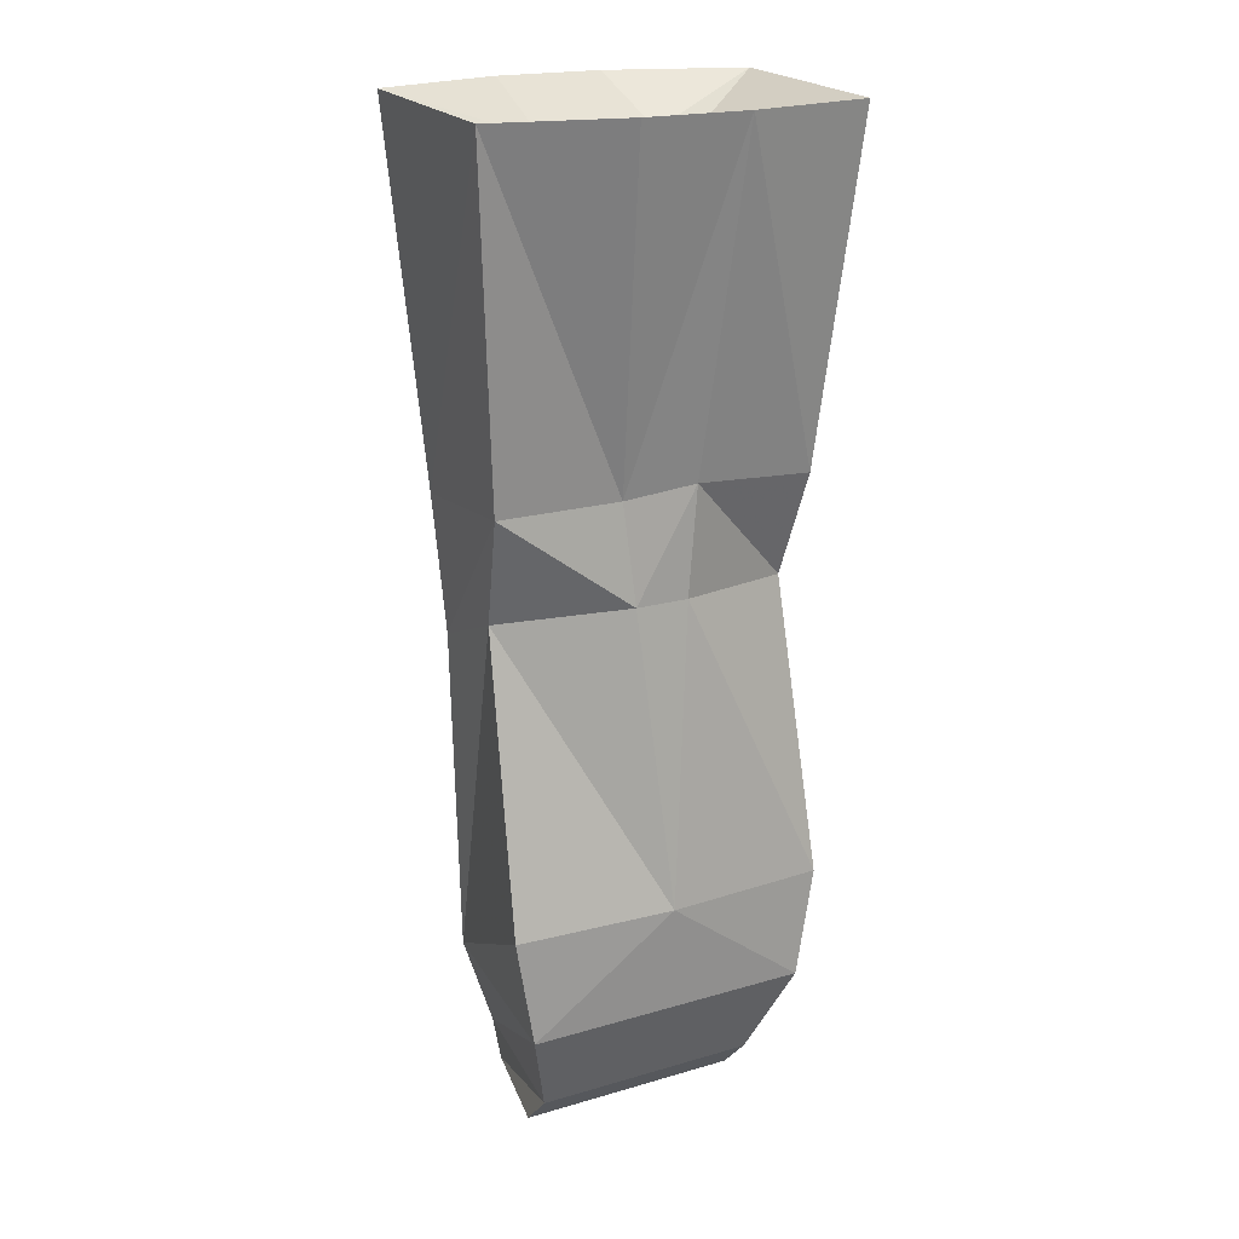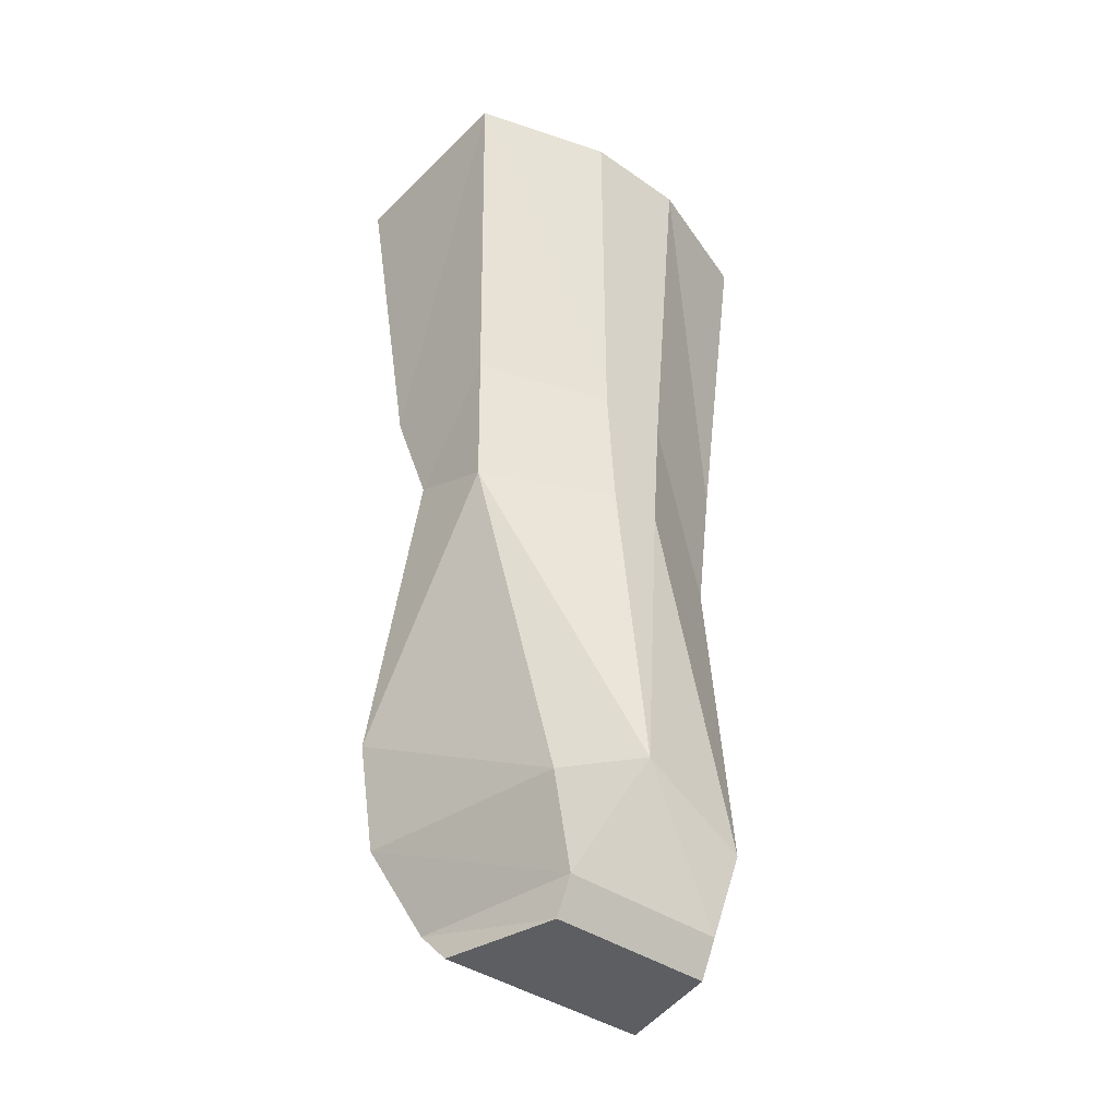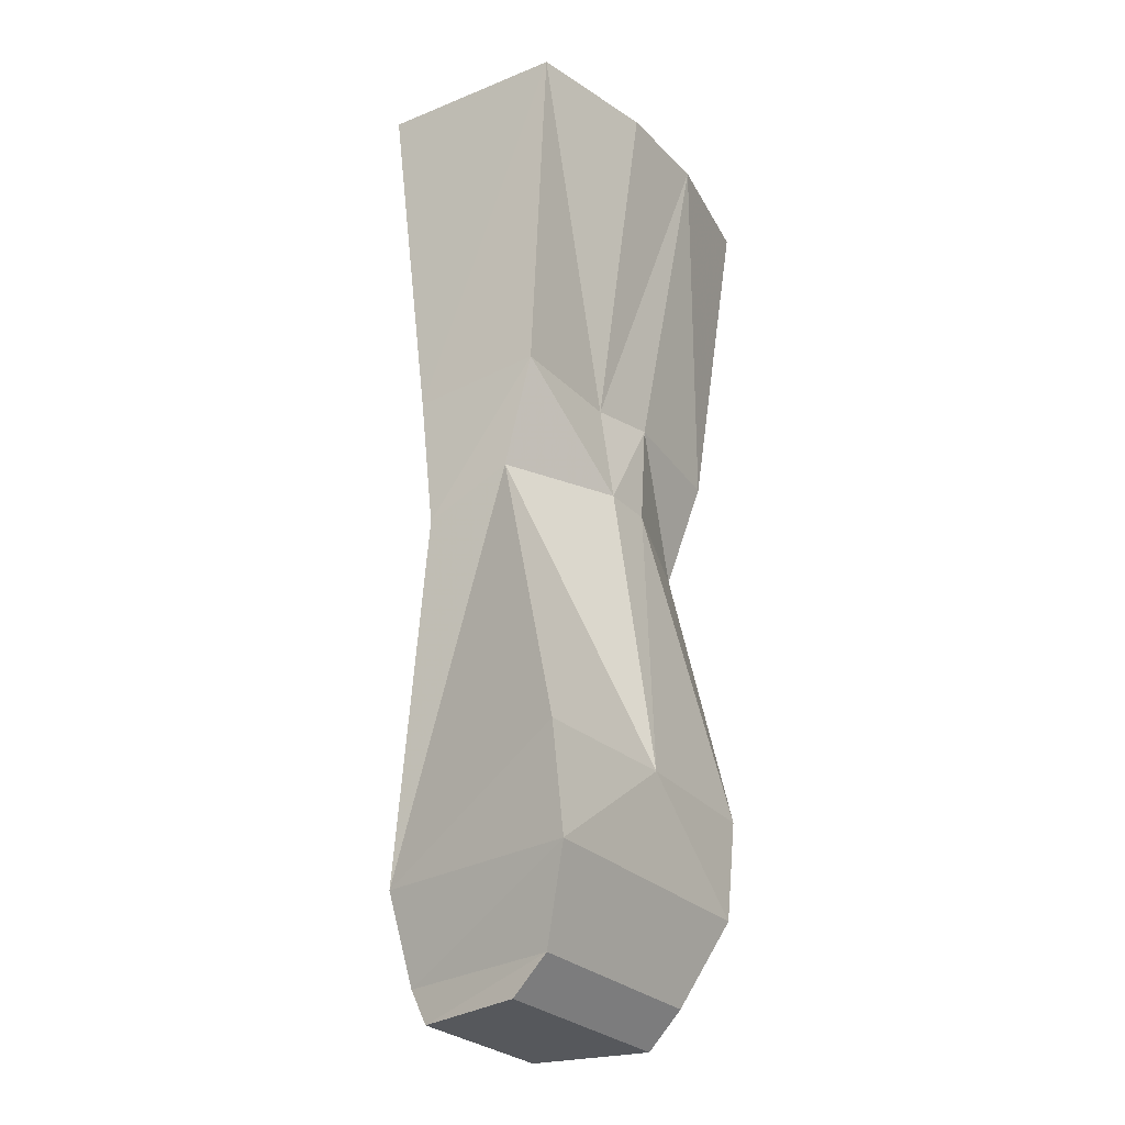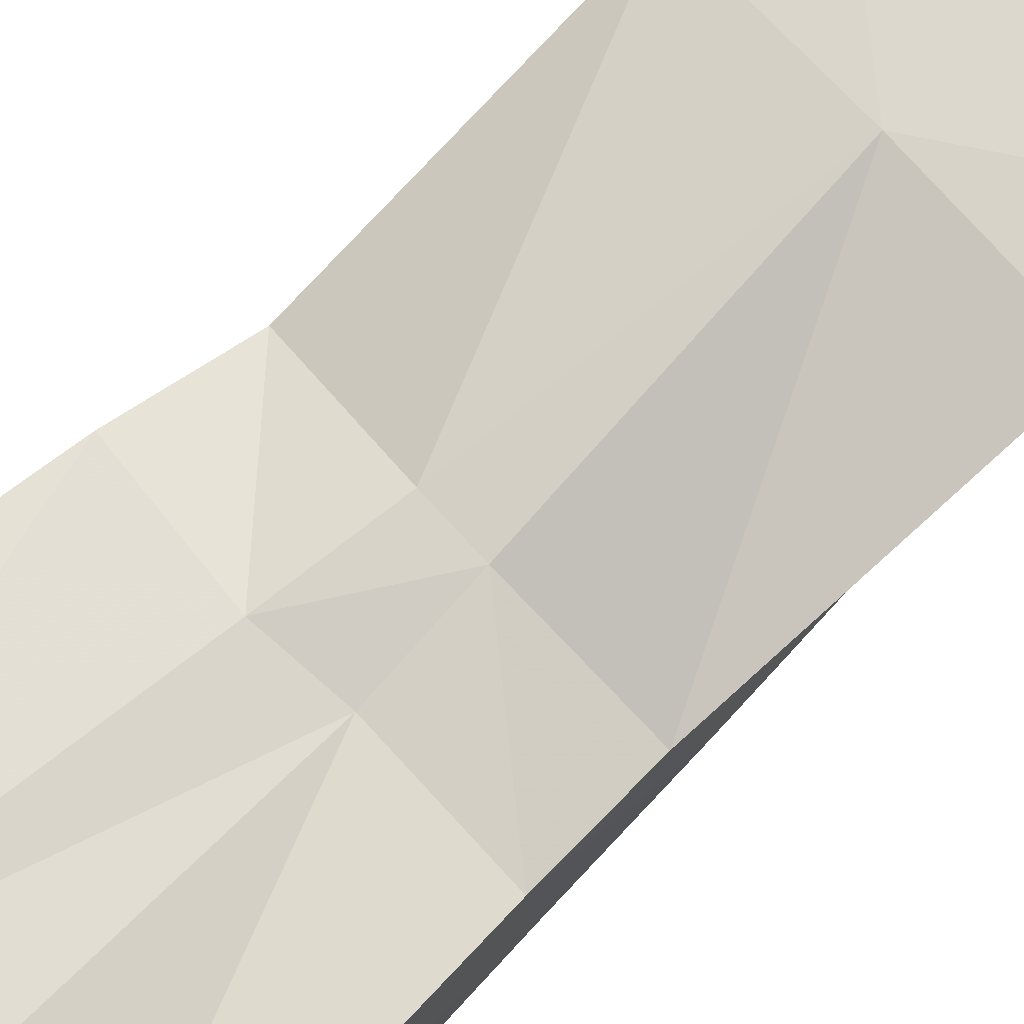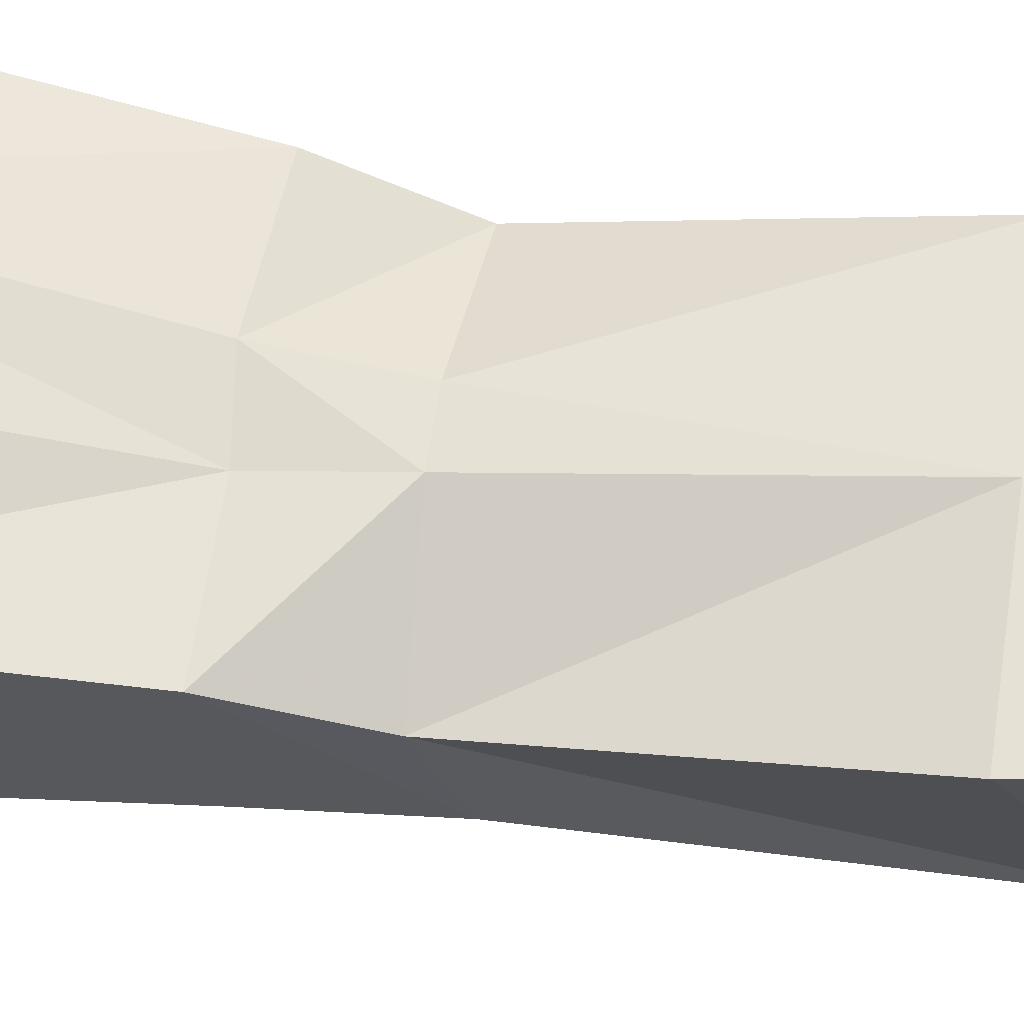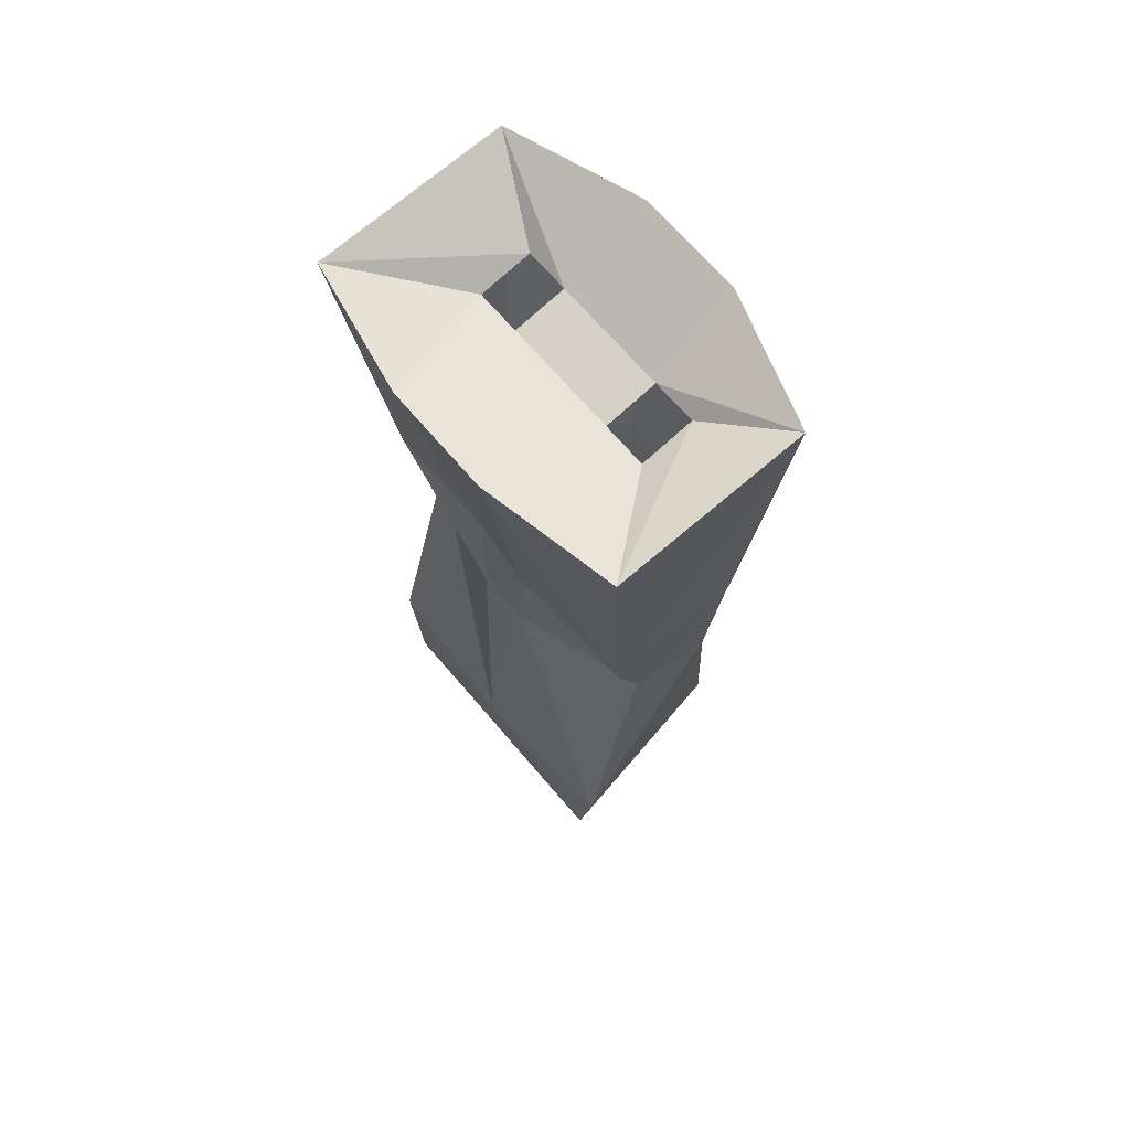
<metadata>
{"format":"obj","ext":"obj","renderer":"f3d","projection":"perspective","resolution":1024,"background":"white","views":[{"elev":19.5,"azim":-28.7,"up":"+Y"},{"elev":-39.3,"azim":138.9,"up":"+Y"},{"elev":-27.8,"azim":-55.8,"up":"+Y"},{"elev":76.0,"azim":-132.6,"up":"+Z"},{"elev":61.8,"azim":-81.4,"up":"+Z"},{"elev":67.9,"azim":49.7,"up":"+Y"}]}
</metadata>
<code>
o item/ahrims_robeskirt/female
v 9 -121 -8
v 12 -117 9
v 12 -121 5
v -13 -121 5
v -10 -121 -8
v -10 -117 -10
v 9 -117 -10
v 16 -107 13
v -13 -117 9
v -16 -107 13
v -13 -107 -11
v 0 -101 -12
v 12 -107 -11
v 18 -95 13
v 0 -95 14
v -18 -95 13
v -17 -63 6
v -17 -67 -4
v -3 -67 -11
v 3 -67 -11
v 17 -67 -4
v 3 -62 11
v -3 -62 11
v 7 -18 3
v -6 -18 3
v -6 -13 17
v 6 -13 17
v 12 -18 3
v 21 -13 14
v 12 -17 -3
v 21 -12 -8
v 7 -17 -3
v 6 -12 -13
v -6 -17 -3
v -6 -12 -13
v -21 -12 -8
v -11 -17 -3
v -21 -13 14
v -11 -18 3
v 4 -53 -11
v -4 -53 -11
v -18 -52 -5
v -18 -51 10
v -4 -51 10
v 4 -50 11
v 18 -51 10
v 18 -52 -5
v 17 -63 6
f 1 2 3
f 1 3 4
f 1 4 5
f 1 5 6
f 1 6 7
f 1 7 2
f 2 7 8
f 2 8 9
f 2 9 3
f 3 9 4
f 4 9 5
f 5 9 6
f 6 9 10
f 6 10 11
f 6 11 12
f 6 12 7
f 7 12 13
f 7 13 8
f 7 8 2
f 2 8 9
f 9 8 10
f 9 10 6
f 6 10 11
f 6 11 12
f 6 12 7
f 7 12 13
f 7 13 8
f 8 13 14
f 8 14 15
f 8 15 10
f 8 10 9
f 10 8 15
f 10 15 16
f 10 16 11
f 11 16 17
f 11 17 18
f 11 18 19
f 11 19 12
f 12 19 20
f 12 20 21
f 12 21 13
f 13 21 14
f 13 14 8
f 8 14 15
f 15 14 22
f 15 22 23
f 15 23 17
f 15 17 16
f 15 16 10
f 10 16 11
f 11 16 17
f 11 17 18
f 11 18 19
f 11 19 12
f 24 25 26
f 24 26 27
f 24 27 28
f 28 27 29
f 28 29 30
f 30 29 31
f 30 31 32
f 32 31 33
f 32 33 34
f 32 34 25
f 32 25 24
f 33 35 34
f 34 35 36
f 34 36 37
f 37 36 38
f 37 38 39
f 39 38 26
f 39 26 25
f 35 33 40
f 35 40 41
f 35 41 42
f 35 42 36
f 36 42 38
f 38 42 43
f 38 43 44
f 38 44 26
f 26 44 27
f 27 44 45
f 27 45 46
f 27 46 29
f 29 46 31
f 31 46 47
f 31 47 40
f 31 40 33
f 40 31 47
f 40 47 20
f 40 20 41
f 41 20 19
f 41 19 18
f 41 18 42
f 41 42 35
f 35 42 36
f 36 42 38
f 38 42 43
f 38 43 44
f 38 44 26
f 23 22 45
f 23 45 44
f 23 44 43
f 23 43 17
f 23 17 15
f 15 17 16
f 48 46 45
f 48 45 22
f 48 22 14
f 48 14 21
f 48 21 47
f 48 47 46
f 48 46 45
f 48 45 22
f 48 22 14
f 48 14 21
f 48 21 47
f 48 47 46
f 46 47 31
f 46 31 29
f 46 29 27
f 46 27 45
f 47 21 20
f 47 20 40
f 20 47 21
f 20 21 12
f 12 21 13
f 13 21 14
f 18 17 43
f 18 43 42
f 18 42 41
f 18 41 19
f 14 22 15
f 23 44 43
f 23 43 17
f 17 43 18
f 18 43 42
f 31 40 33

</code>
